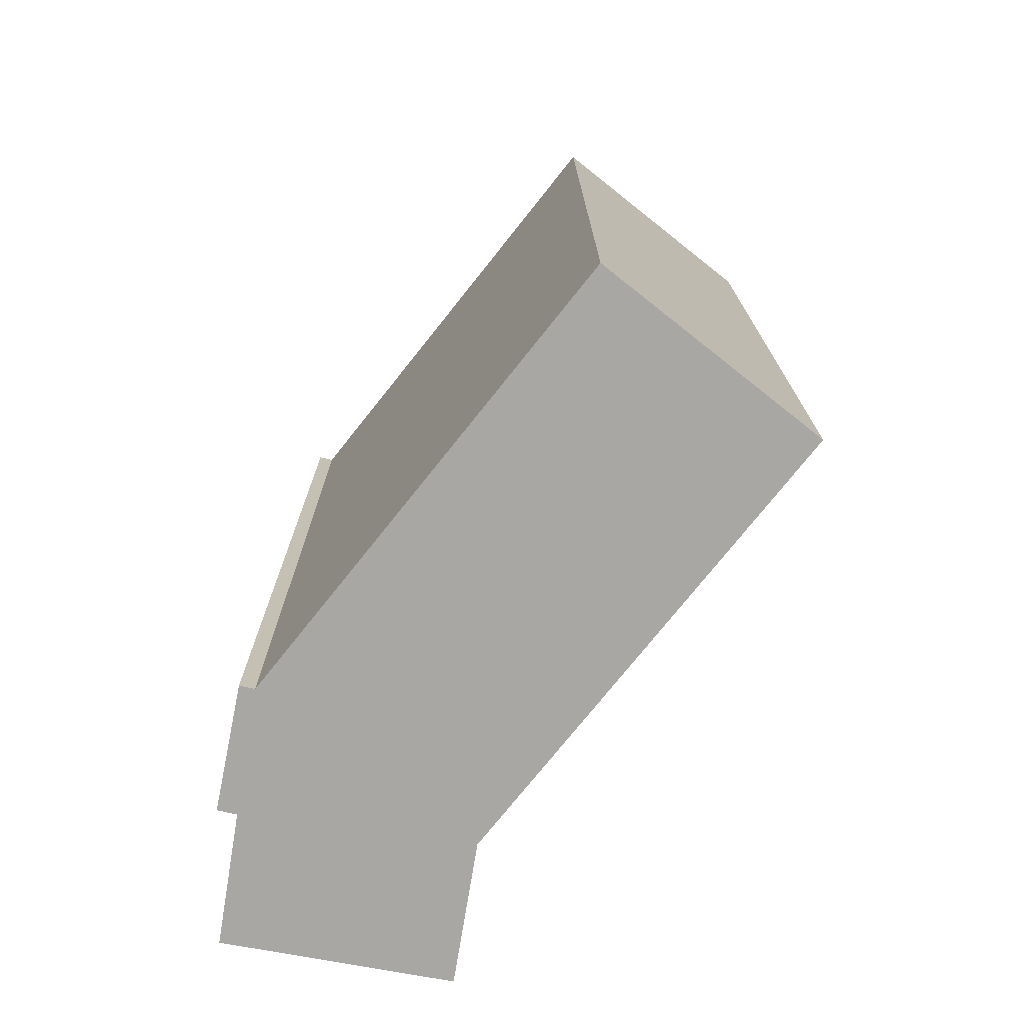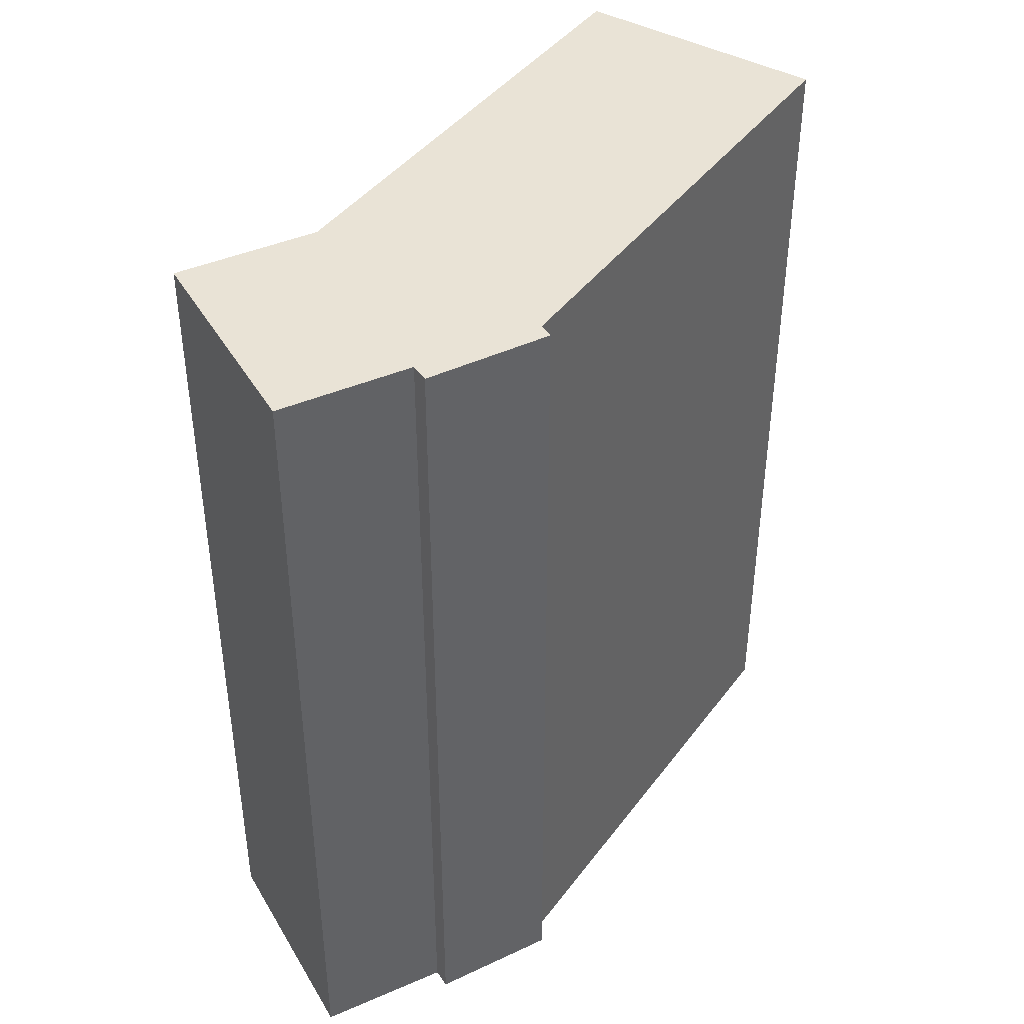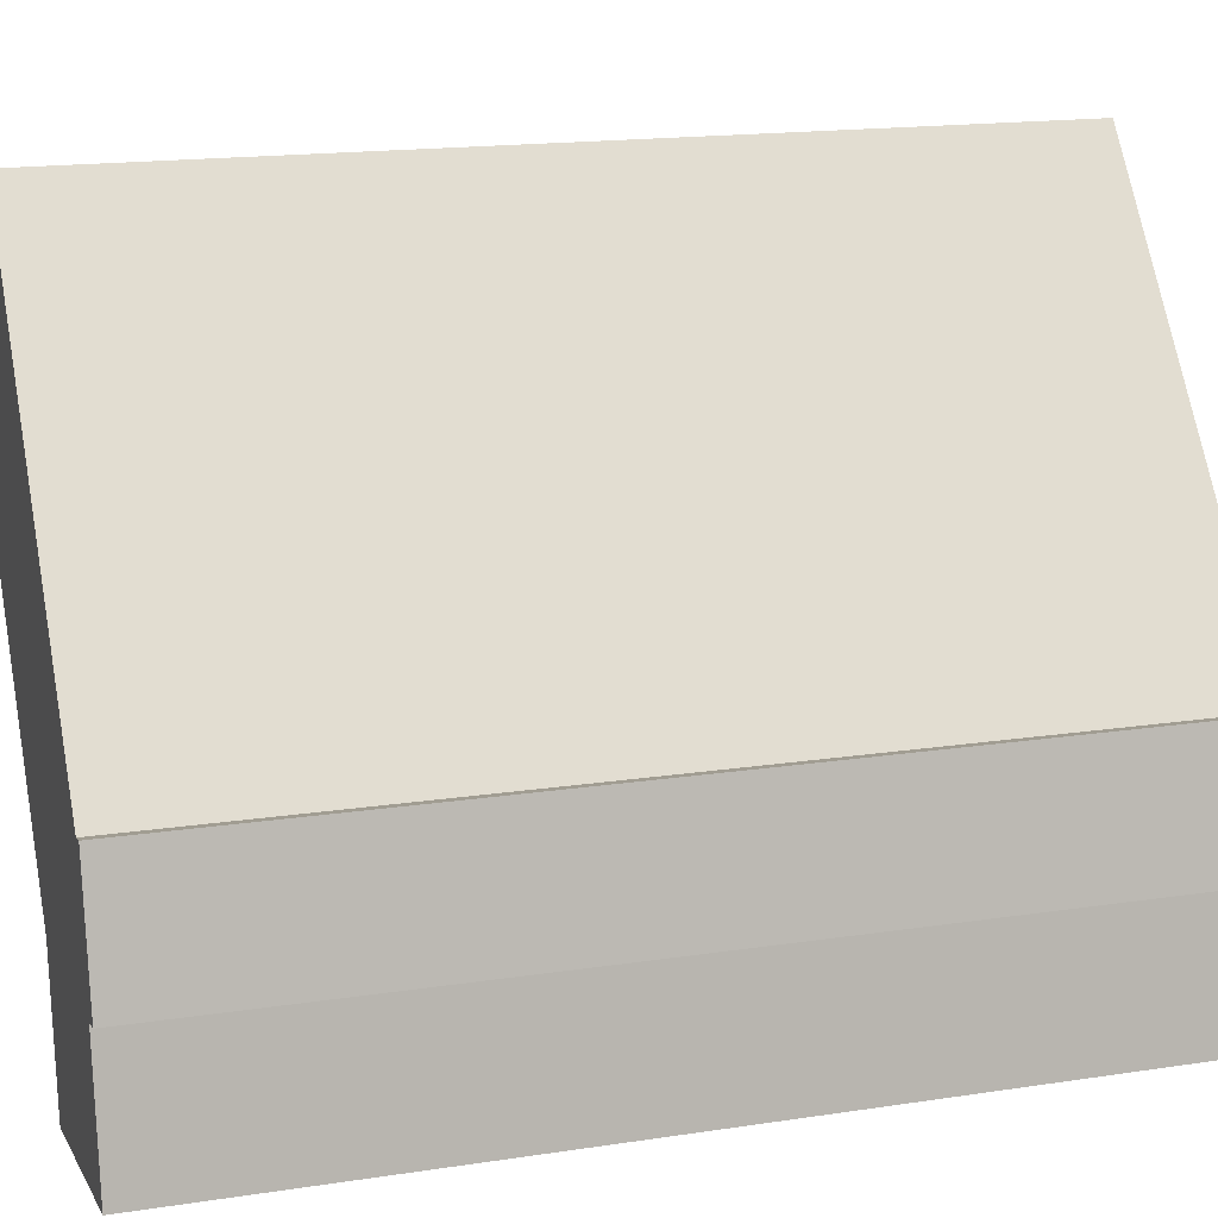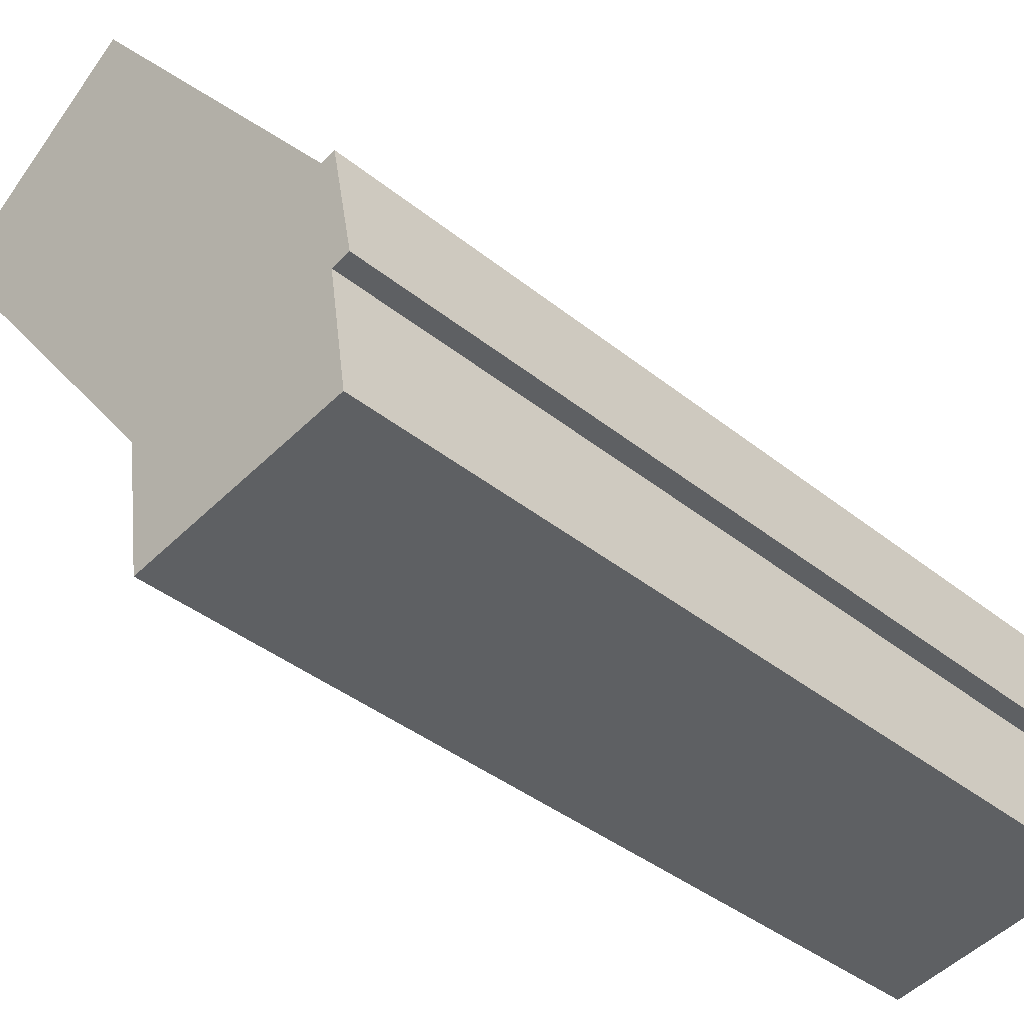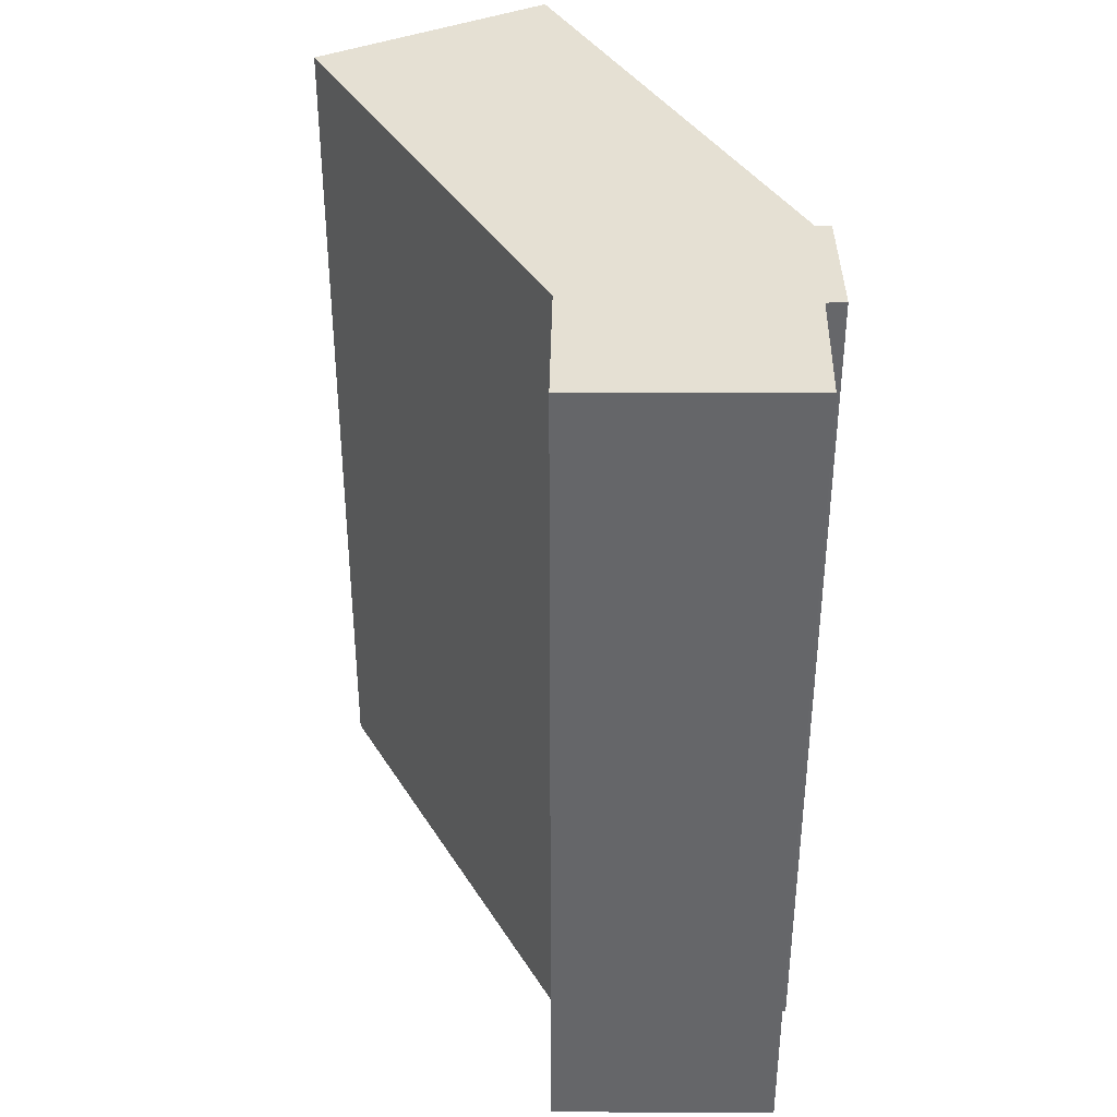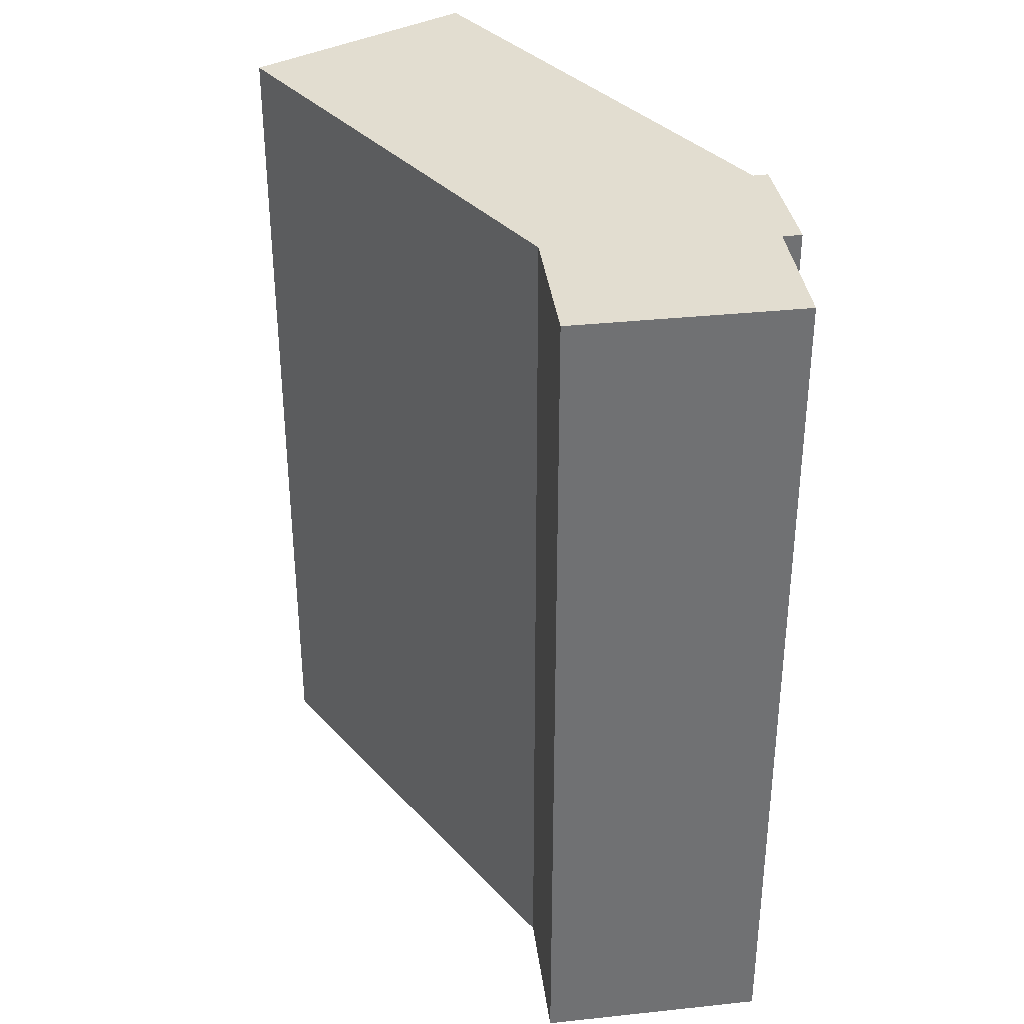
<metadata>
{"format":"obj","ext":"obj","renderer":"f3d","projection":"perspective","resolution":1024,"background":"white","views":[{"elev":-74.8,"azim":-0.4,"up":"+Y"},{"elev":42.2,"azim":-108.4,"up":"+Y"},{"elev":16.7,"azim":-107.2,"up":"+Z"},{"elev":-39.2,"azim":-135.1,"up":"+Z"},{"elev":38.2,"azim":-170.0,"up":"+Y"},{"elev":35.2,"azim":-178.1,"up":"+Y"}]}
</metadata>
<code>
v  5.287 5.681e-17 -0.9278
v  5.389 20.93 -0.2851
v  5.389 1.741e-17 -0.2844
v  5.287 20.93 -0.9284
v  0.0004457 20.93 -0.0006624
v  0 0 0
v  0.4856 20.93 3.114
v  0.4851 -1.907e-16 3.115
v  0.03566 20.93 3.216
v  0.03522 -1.97e-16 3.217
v  0.6042 20.93 6.149
v  0.6038 -3.765e-16 6.149
v  0.9562 -3.718e-16 6.071
v  0.9566 20.93 6.071
v  8.331 20.93 15.47
v  8.33 -9.474e-16 15.47
v  13.11 -7.19e-16 11.74
v  13.11 20.93 11.74
v  5.818 -1.491e-16 2.435
v  5.819 20.93 2.434
g defaultobject
f 1 2 3
f 2 1 4
f 5 1 6
f 1 5 4
f 7 6 8
f 6 7 5
f 9 8 10
f 8 9 7
f 11 10 12
f 10 11 9
f 13 11 12
f 11 13 14
f 15 13 16
f 13 15 14
f 17 15 16
f 15 17 18
f 19 18 17
f 18 19 20
f 3 20 19
f 20 3 2
f 5 2 4
f 2 5 20
f 20 15 18
f 15 20 5
f 15 5 7
f 15 7 9
f 15 9 14
f 14 9 11
f 1 8 6
f 8 1 3
f 8 3 19
f 8 12 10
f 12 8 19
f 12 19 13
f 13 19 17
f 13 17 16

</code>
